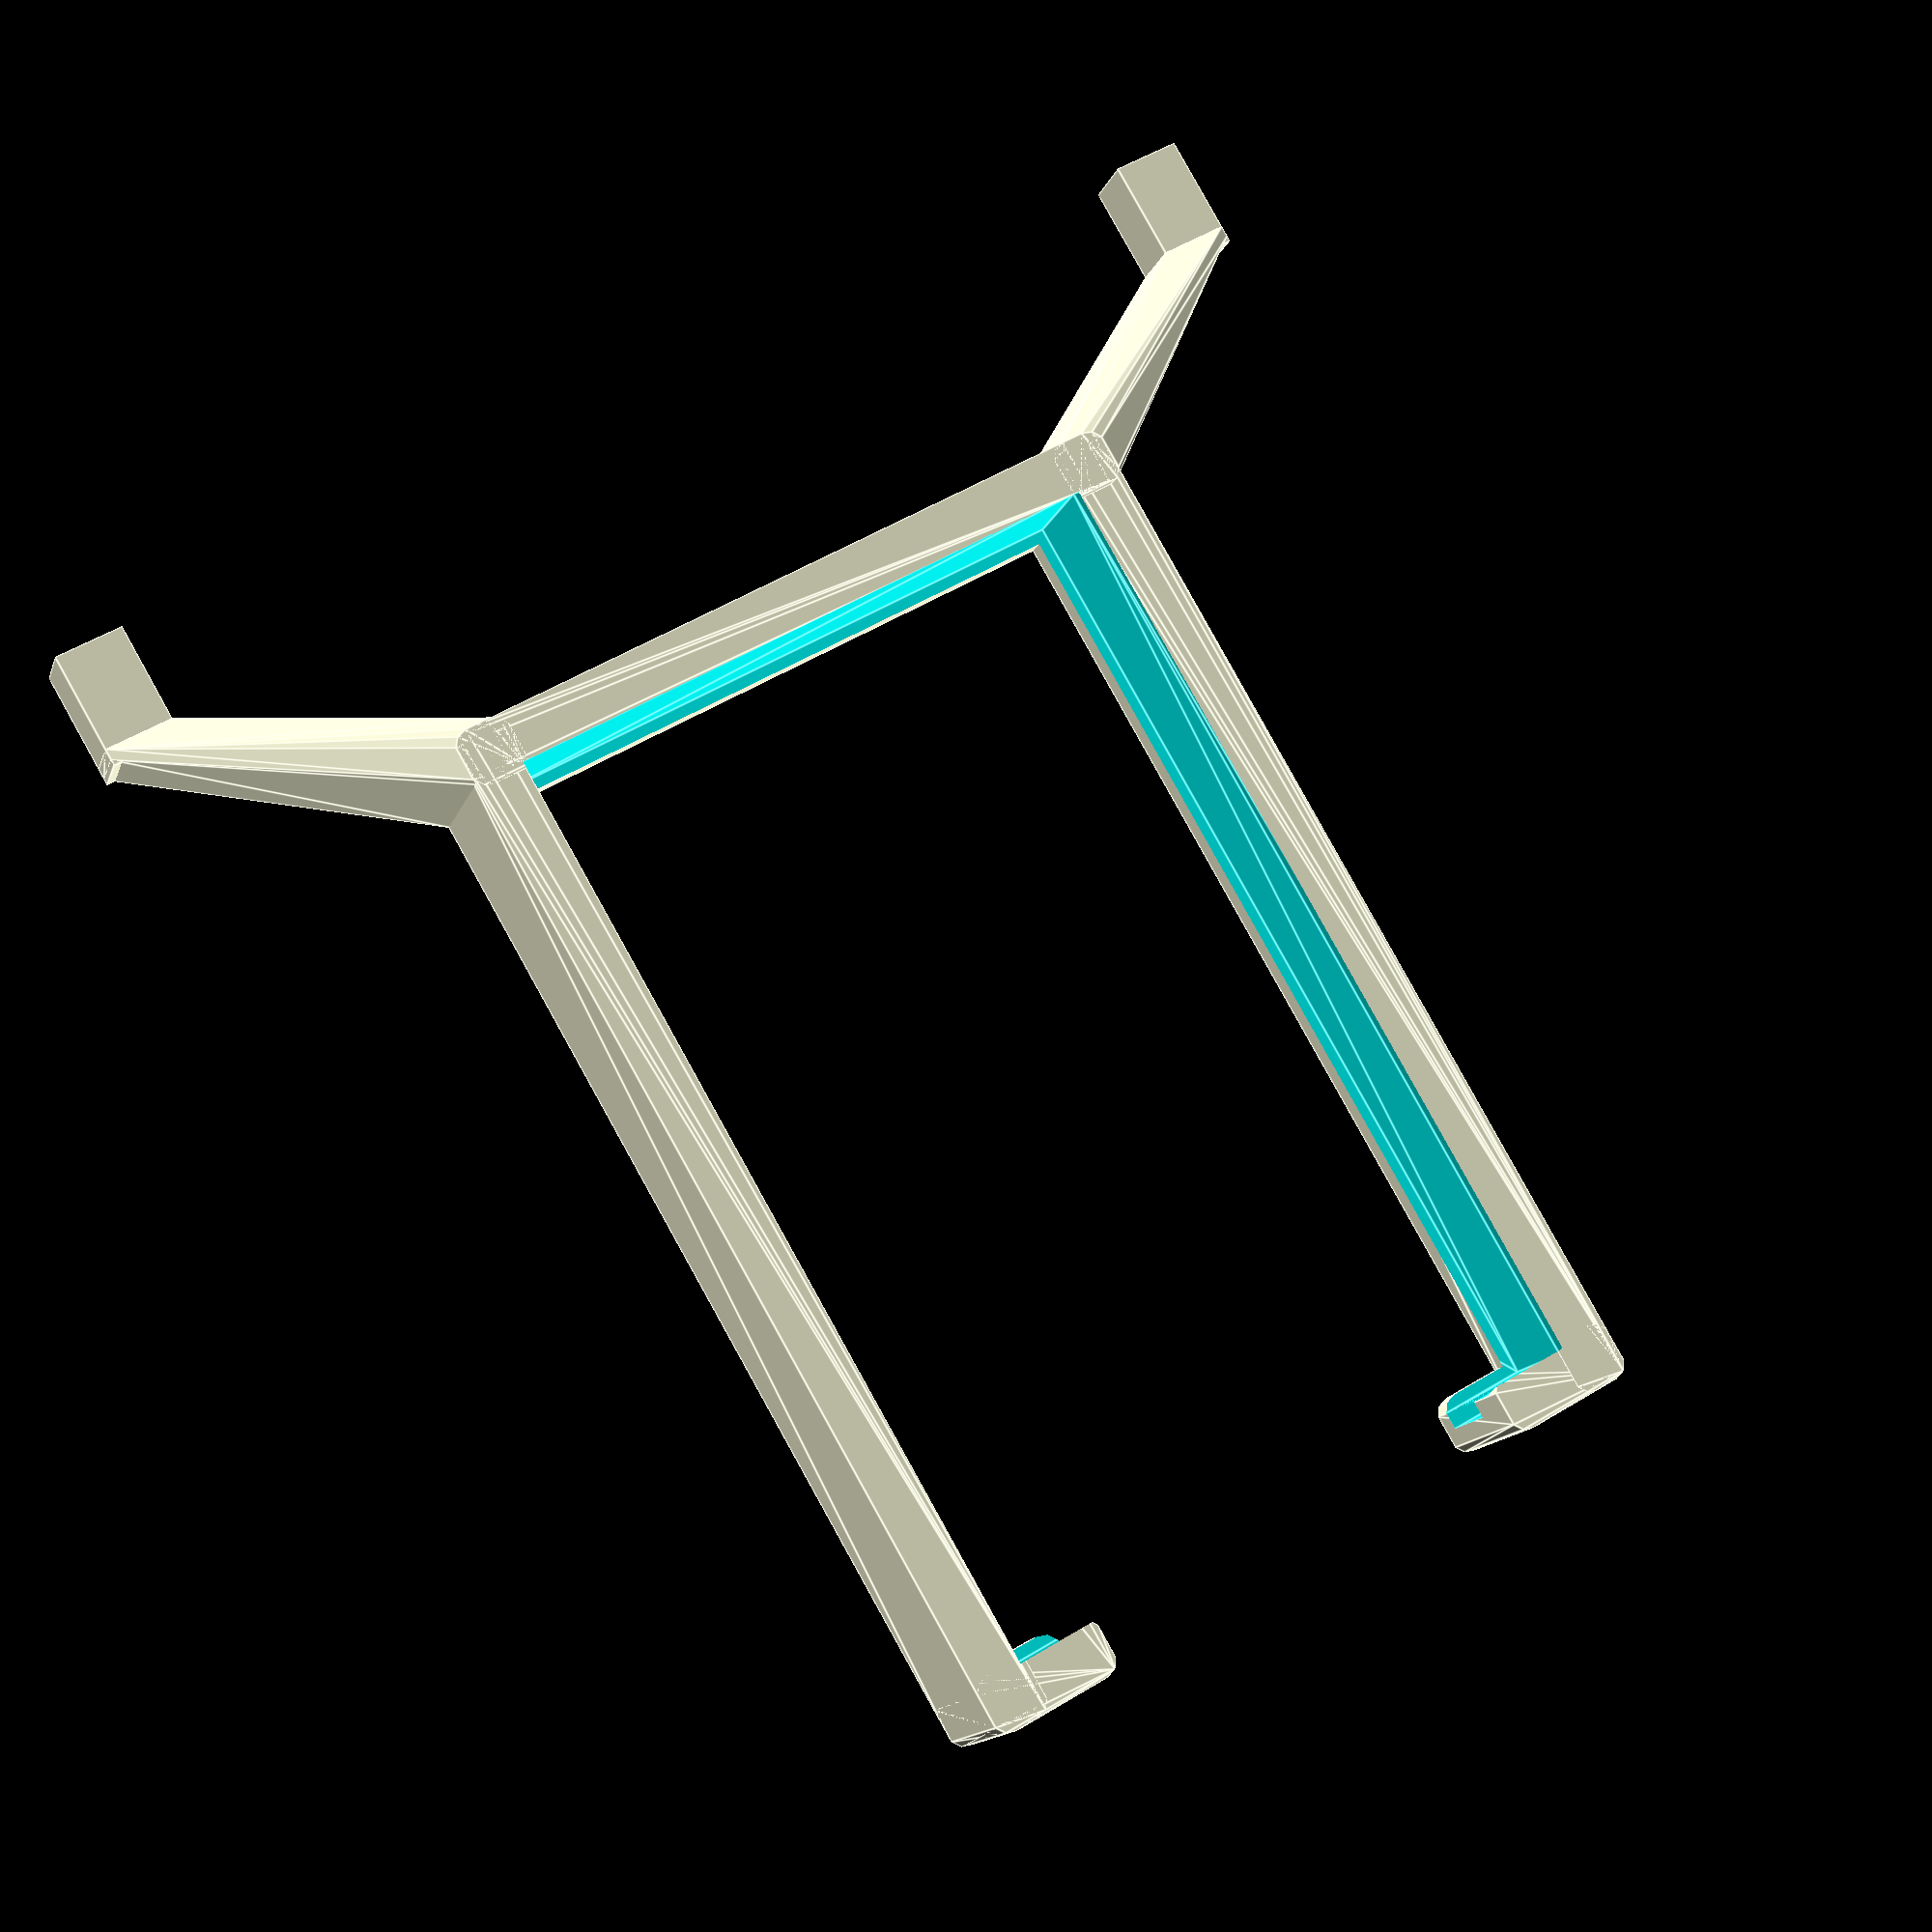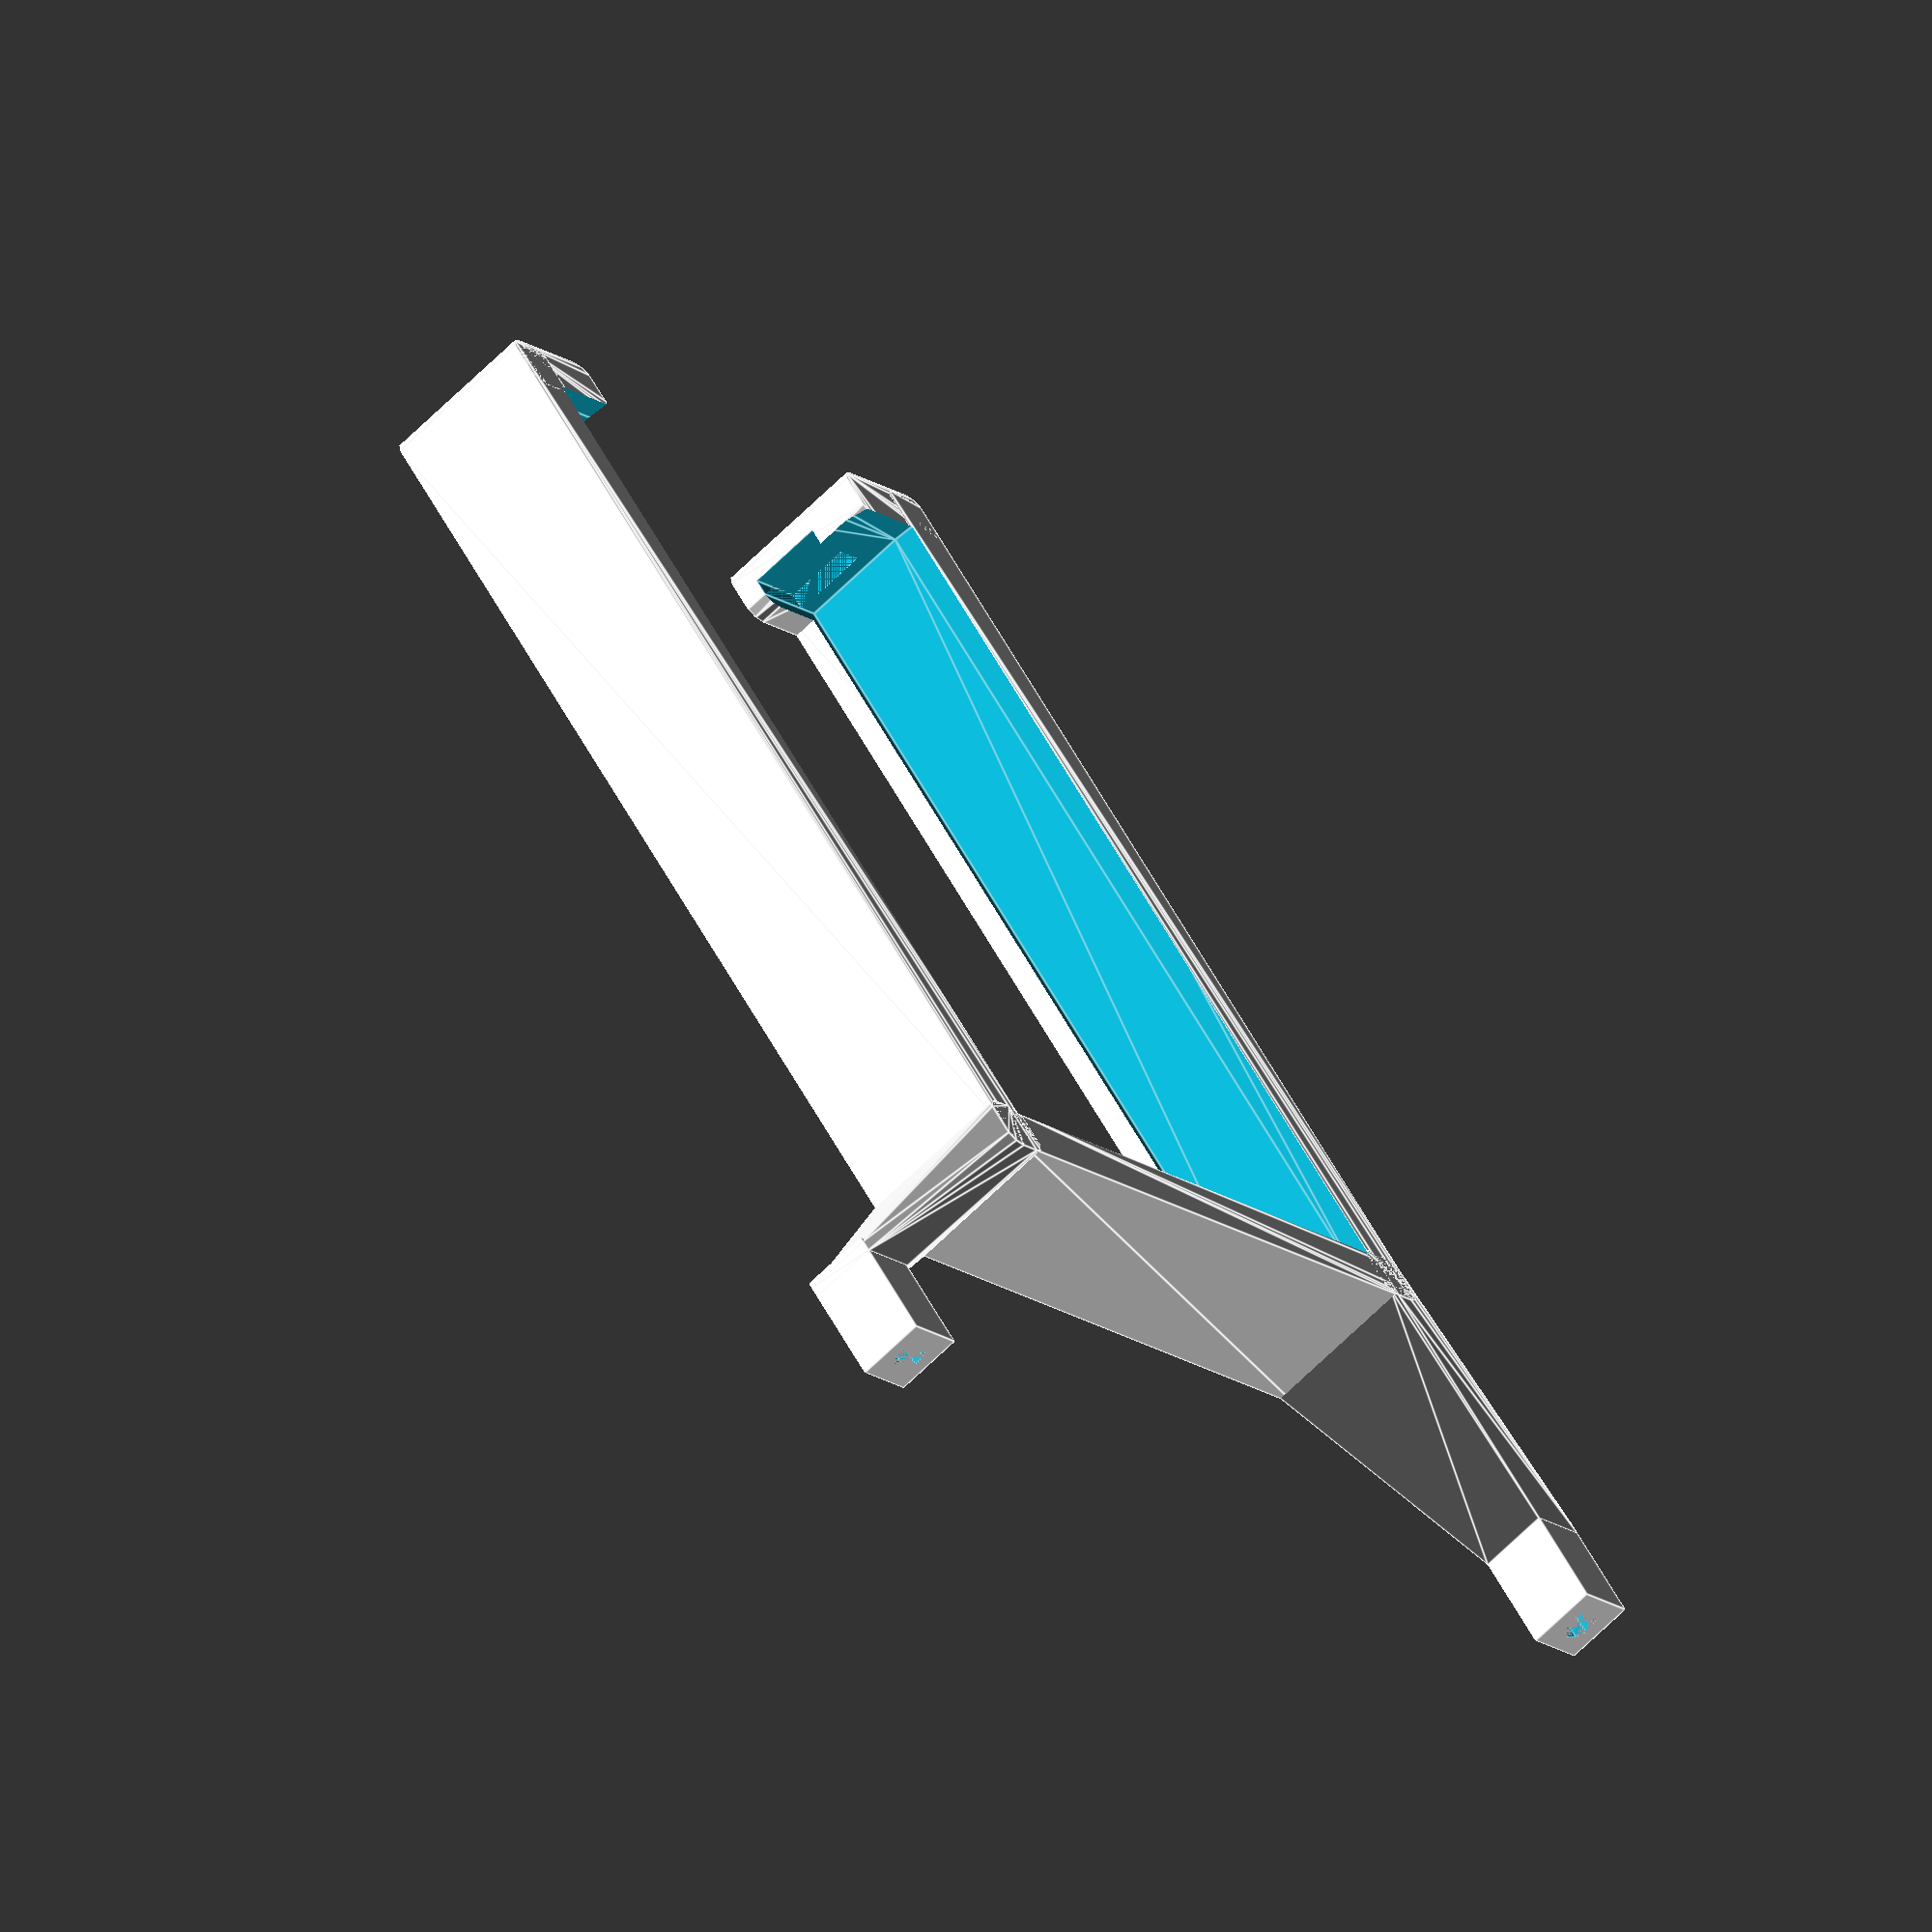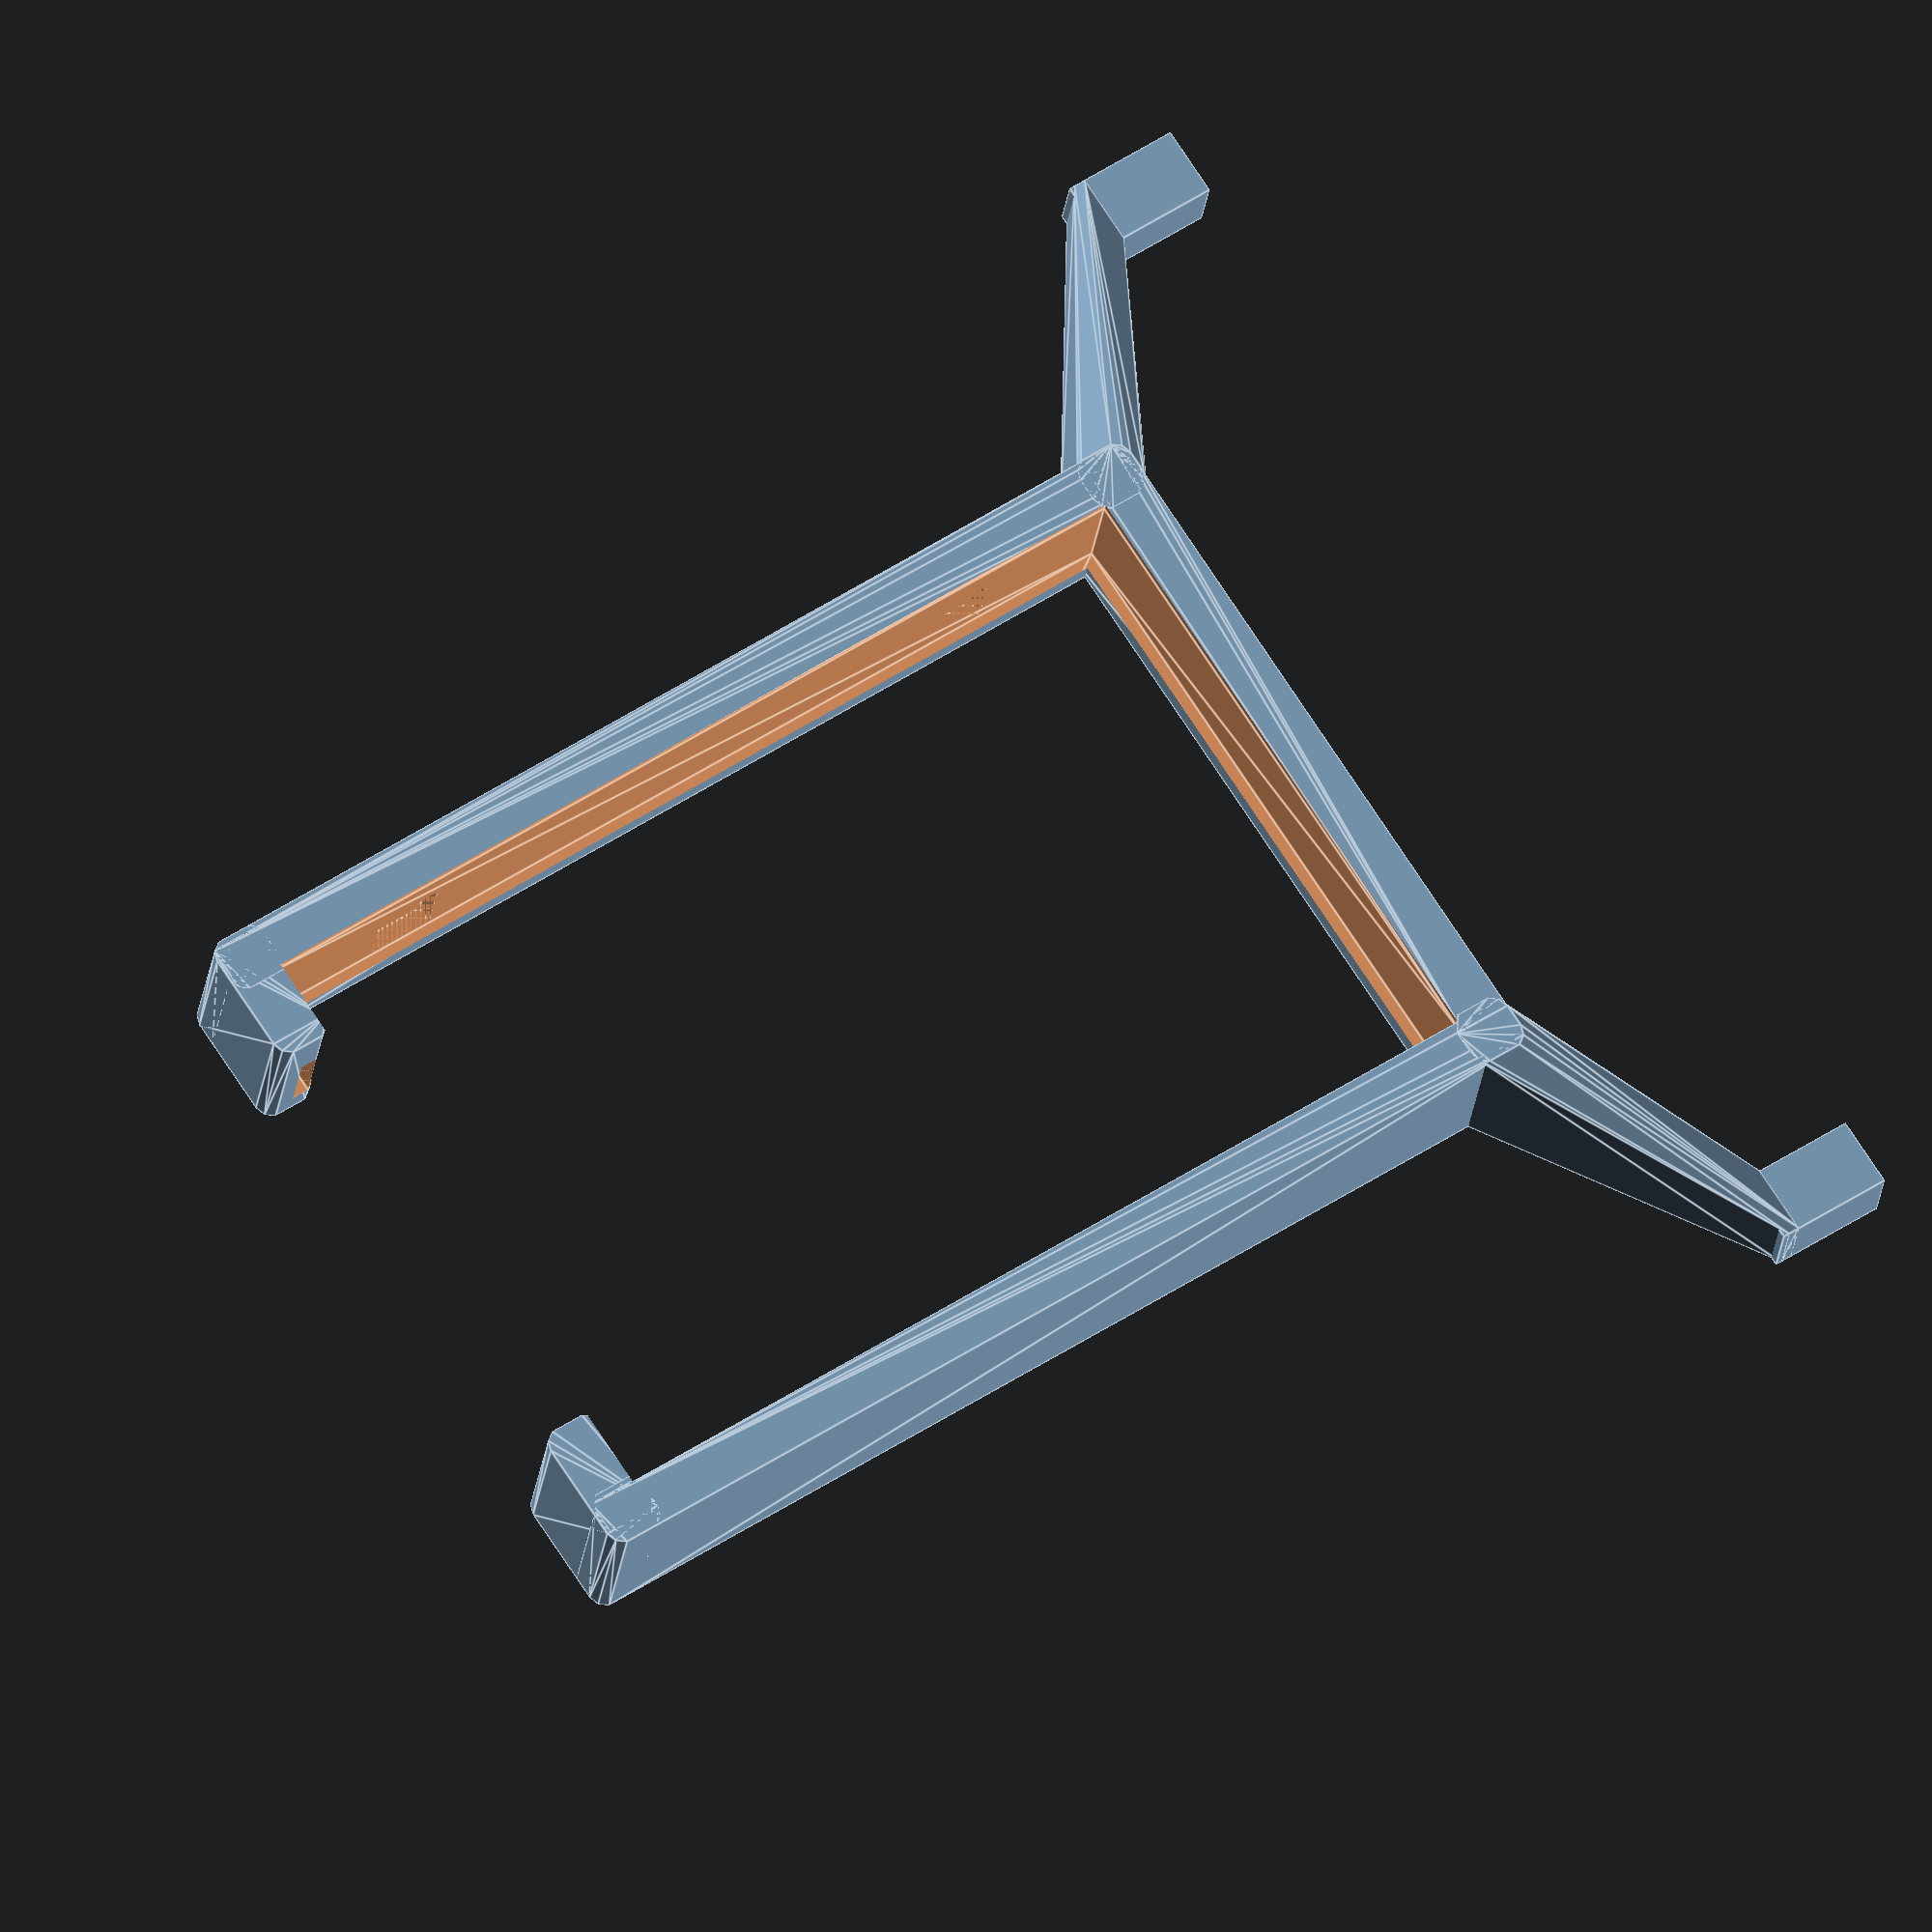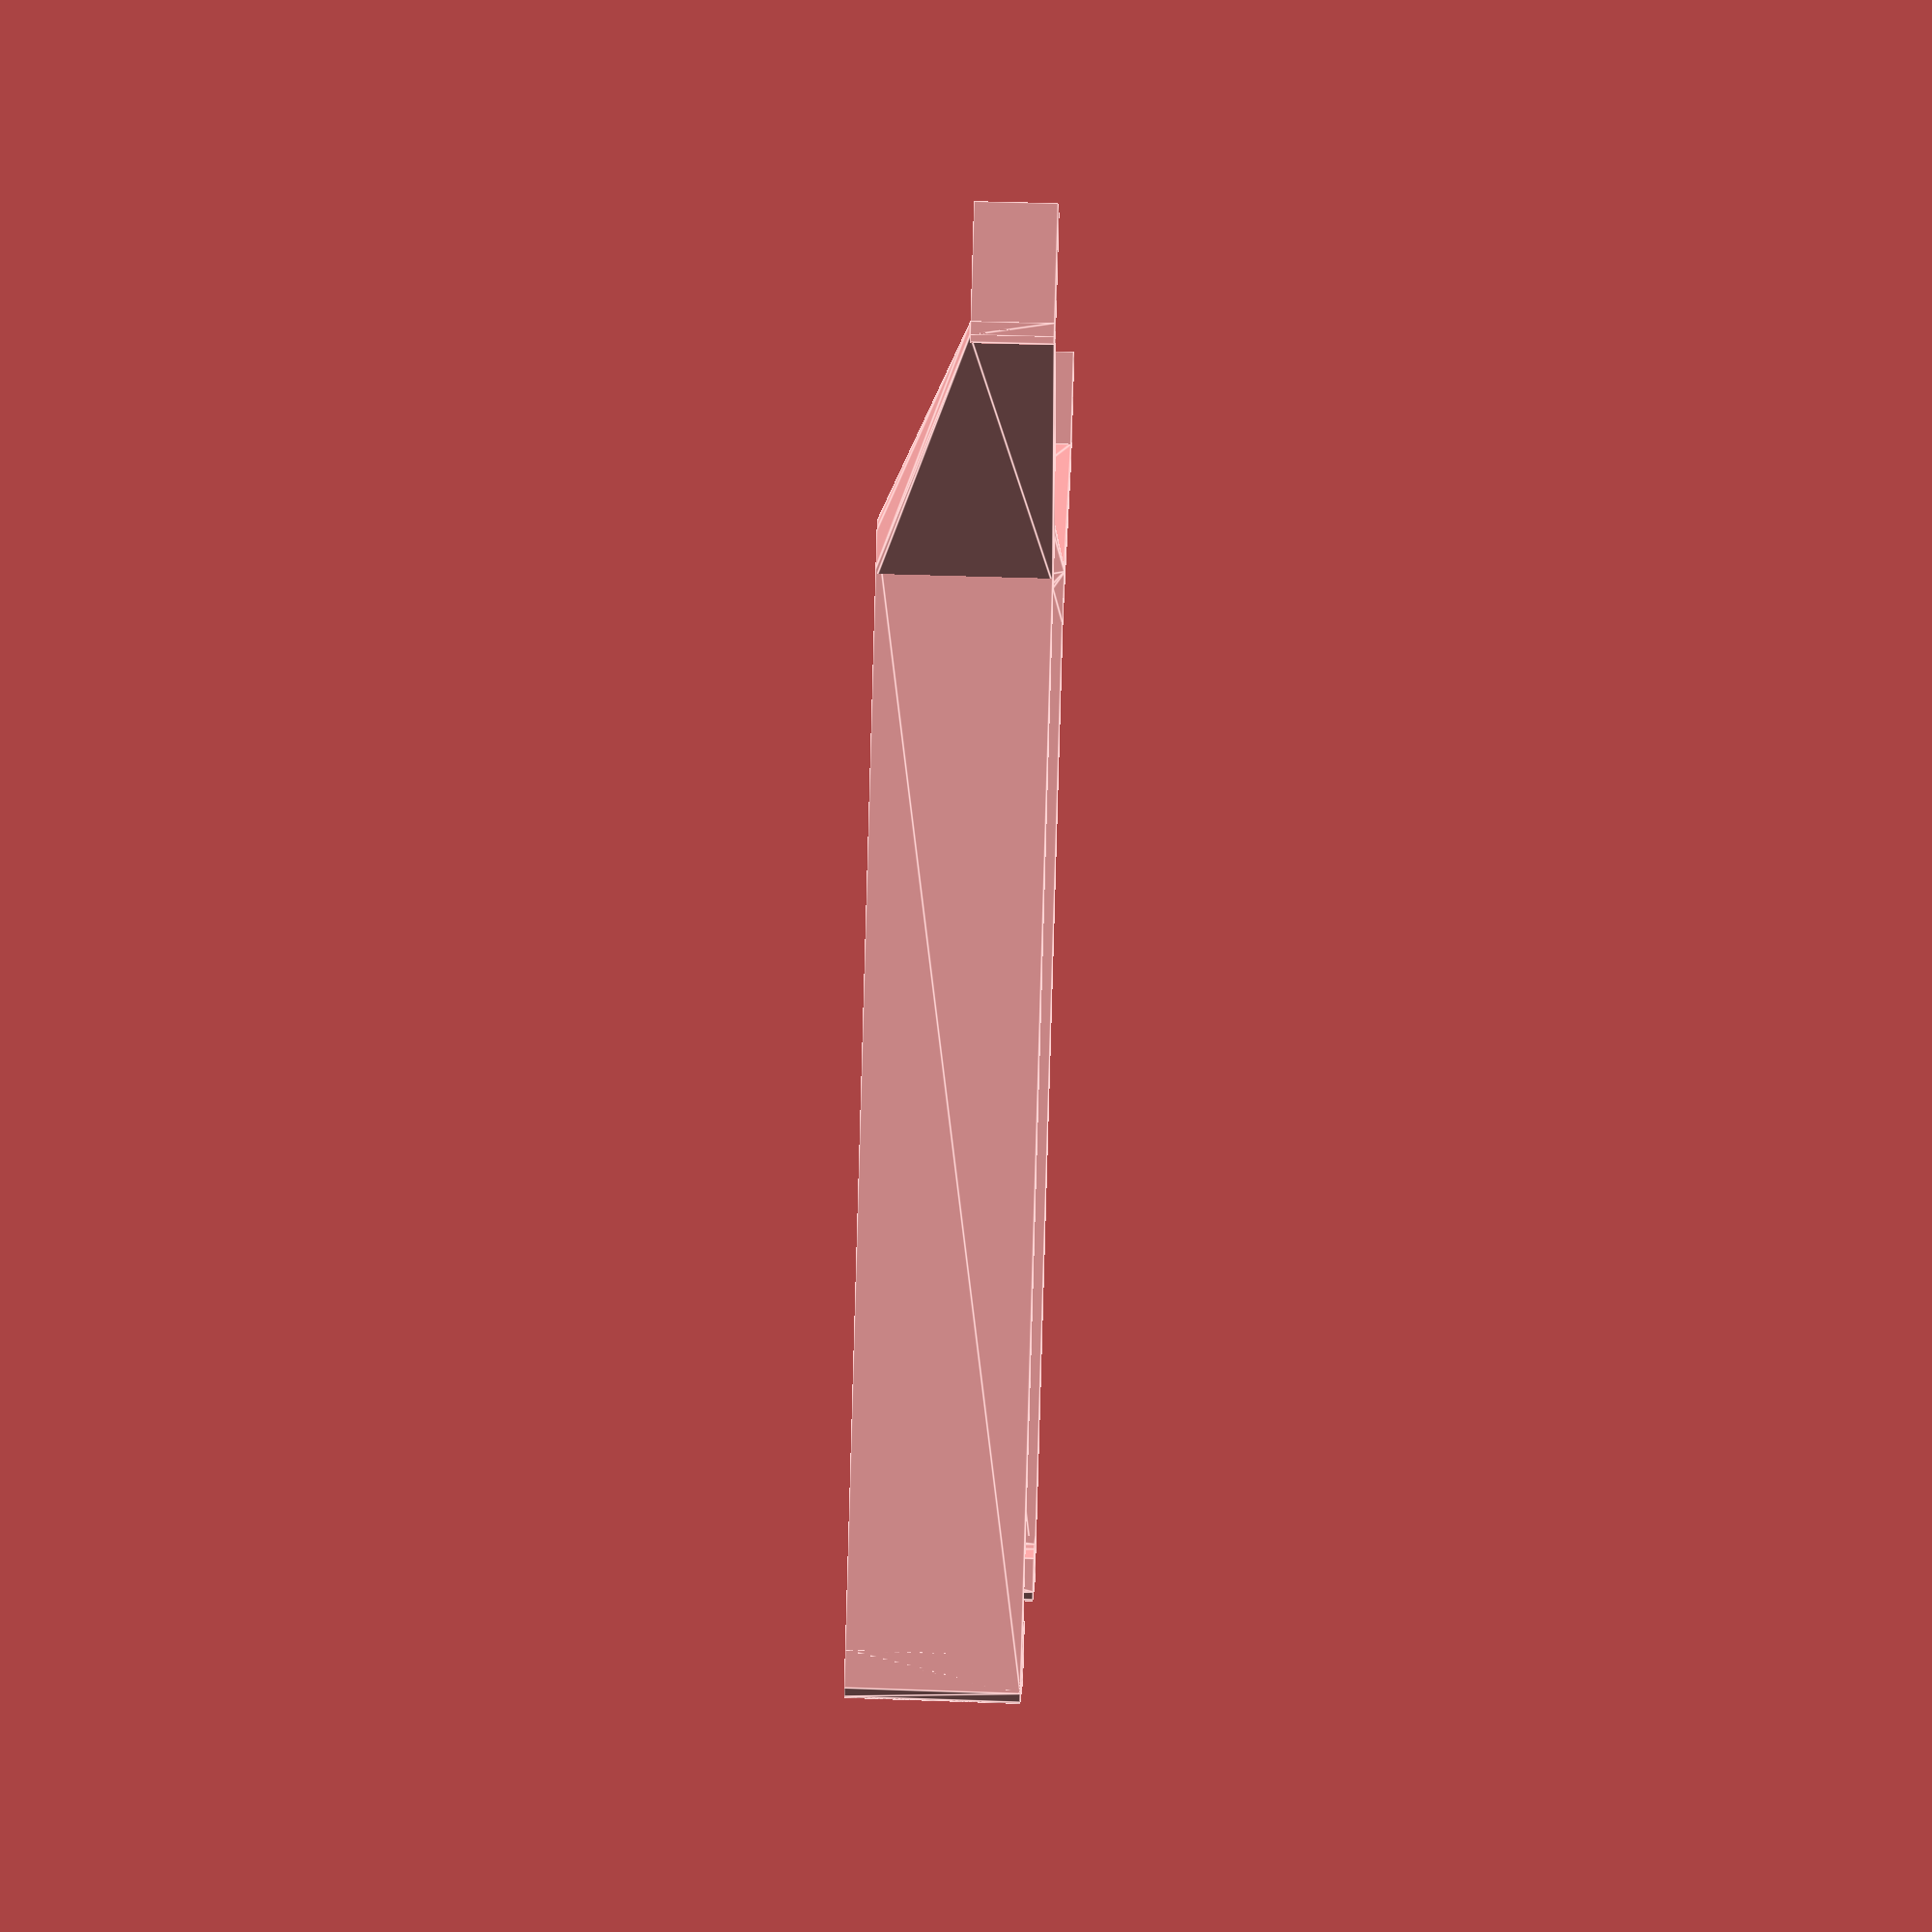
<openscad>
// first stab at a generalized pcb holder for modular synths
// 3-clause BSD, jef@slechte.info, 2020

// 90x70 stripboard
pcb_t = 1.5;
pcb_h = 90.1;
pcb_d = 70.1;

// 70x50 stripboard
pcb_t = 1.5;
pcb_h = 70.1;
pcb_d = 50.1;

// small MB102 breadboard
pcb_t = 9.5;
pcb_h = 54.5;
pcb_d = 82.5;
// breadboard has five notches
notch_w = 3.8 + 2;
notch_h = 4.5 + 2;
notch_d = 1.5;
// with their centers this long from the
// edge of the breadboard
notch_offset_long = 14;	// long side of breadboard
notch_offset_short = 4.7;	// short side

bolt_r = 3.1/2;
front_plate_bolt_distance = 103;
front_plate_mount_block_s = 6;
front_plate_mount_block_d = 10;

plate_pcb_offset = 20;

rounded_corners_r = 1.5;

latch = notch_offset_short + notch_w/2;

lip_w = 1;
rail_w = 4;

lip_t = lip_w;
bottom_t = 2;
top_t = 1;

$fn = 10;
/*
 *   +---------------+  \
 *   |               |   ) top_t
 *   |               |  /
 *   |              /   \
 *   |            /      ) lip_t
 *   |          /       /
 *   |         |        \
 *   |         |         ) pcb_t
 *   |         |        /
 *   |         +-----+  \
 *   |               |   ) bottom_t
 *   +---------------+  /
 *    \        /\    /
 *      rail_w  lip_w
*/
 
module pcb_cutout() {
    lip_d = pcb_d - (2*lip_w);
    lip_h = pcb_h - (2*lip_w);
	
	translate([0, 0, bottom_t + (pcb_t/2)]) {
		hull() {
			cube([pcb_d, pcb_h, pcb_t], center=true);    
			translate([0, 0, pcb_t])
				cube([lip_d, lip_h, lip_t], center=true);
		}
	}
	translate([0, 0, bottom_t + (notch_h/2)]) {
		for (long_side = [ -1, 1 ]) {
			// pull to their lengthwise positions
			translate([long_side*(pcb_d/2-notch_offset_long), 0, 0])
				// pull to outside of breadboard
				translate([0, -(pcb_h/2+notch_d/2), 0])
					cube([notch_w, notch_d, notch_h], center=true);
		}
		for (short_side = [ -1, 0, 1]) {
			// pull to their depthwise positions (three!)
			translate([0, short_side*(pcb_h/2-notch_offset_short), 0])
				// pull to outside of breadboard
				translate([pcb_d/2+notch_d/2, 0, 0])
					cube([notch_d, notch_w, notch_h], center=true);
		}
	}
}

module rounded_cube(coords) {
	r = rounded_corners_r;
	hull() {
		for (a = [ -1, 1 ]) {
			for (b = [ -1, 1 ]) {
				translate([a*(coords[0]/2-r), b*(coords[1]/2-r), 0])
					cylinder(r=r, h=coords[2], center=true);
			}
		}
	}
}
module rails() {
    total_t = bottom_t + pcb_t + lip_t + top_t;
    total_w = rail_w + lip_w;
    total_pcb_d = pcb_d;
    total_pcb_h = pcb_h;// + 2*latch;
	// a nudge is defined as the difference between the
	// half of a rail and the lip insection in the rail
	a_nudge = total_w/2 - lip_w;
	
	// everything up so our bottom edge is on the XY plane
	if (0) {
    translate([0, 0, total_t/2]) {
        // front
		front_length = pcb_h + rail_w*2;
        translate([-(pcb_d/2+a_nudge), 0, 0])
			rounded_cube([total_w, front_length, total_t]);
        
        // back
		back_length = latch + rail_w;
        translate([+(pcb_d/2+a_nudge), 0, 0])
			translate([0, +(pcb_h/2-(back_length)/2+rail_w), 0])
				rounded_cube([total_w, back_length, total_t]);
        
        // bottom
		bottom_length = latch + rail_w;
        translate([-(pcb_d/2-(bottom_length)/2+rail_w), -(pcb_h/2+a_nudge), 0])
			rounded_cube([bottom_length, total_w, total_t]);
    
        // top
		top_length = pcb_d + rail_w*2; //latch + rail_w;
		translate([0, (pcb_h/2+a_nudge), 0])
			rounded_cube([top_length, total_w, total_t]);
		
    }
	} else {
    translate([0, 0, total_t/2]) {
        // front
		front_length = pcb_h + rail_w*2;
        translate([-(pcb_d/2+a_nudge), 0, 0])
			rounded_cube([total_w, front_length, total_t]);
        
        // back top
		back_length = latch + rail_w;
        translate([+(pcb_d/2+a_nudge), 0, 0])
			translate([0, +(pcb_h/2-(back_length)/2+rail_w), 0])
				rounded_cube([total_w, back_length, total_t]);
		// back bottom
        translate([+(pcb_d/2+a_nudge), 0, 0])
			translate([0, -(pcb_h/2-(back_length)/2+rail_w), 0])
				rounded_cube([total_w, back_length, total_t]);   
		
        // bottom
		bottom_length = pcb_d + rail_w*2;
        translate([0, -(pcb_h/2+a_nudge), 0])
			rounded_cube([bottom_length, total_w, total_t]);
    
        // top
		top_length = pcb_d + rail_w*2; //latch + rail_w;
		translate([0, (pcb_h/2+a_nudge), 0])
			rounded_cube([top_length, total_w, total_t]);
	}
    }	
}
module rails_top() {
    total_t = bottom_t + pcb_t + lip_t + top_t;
    total_w = rail_w + lip_w;
    total_pcb_d = pcb_d;
    total_pcb_h = pcb_h;// + 2*latch;
	// a nudge is defined as the difference between the
	// half of a rail and the lip insection in the rail
	a_nudge = total_w/2 - lip_w;
	
	// everything up so our bottom edge is on the XY plane
    translate([0, 0, total_t/2]) {
		translate([-(pcb_d/2+a_nudge), -(pcb_h/2+a_nudge), 0])
			rounded_cube([total_w, total_w, total_t]);
    }
}
module rails_bottom() {
    total_t = bottom_t + pcb_t + lip_t + top_t;
    total_w = rail_w + lip_w;
    total_pcb_d = pcb_d;
    total_pcb_h = pcb_h;// + 2*latch;
	// a nudge is defined as the difference between the
	// half of a rail and the lip insection in the rail
	a_nudge = total_w/2 - lip_w;
	
	// everything up so our bottom edge is on the XY plane
    translate([0, 0, total_t/2]) {
		translate([-(pcb_d/2+a_nudge), +(pcb_h/2+a_nudge), 0])
			rounded_cube([total_w, total_w, total_t]);
    }
} 
module front_plate_mounting() {

	block_s = front_plate_mount_block_s;
	block_d = front_plate_mount_block_d;

	translate([
	 -(pcb_d/2 + plate_pcb_offset),
	 0,
	 block_s/2])
	 
	rotate([0, 90, 0])
	for (side = [-1, 1]) {
		translate([0, front_plate_bolt_distance/2*side, 0])
			difference() {
				cube([block_s, block_s, block_d], center=true);
				cylinder(r=bolt_r, h=block_d, center=true);
			}
	}
	 
}
module front_plate_mounting_slice_top() {

	block_s = front_plate_mount_block_s;
	block_d = front_plate_mount_block_d;
	slice_d = 1;

	translate([
	 -(pcb_d/2 + plate_pcb_offset),
	 0,
	 block_s/2])
	 
	rotate([0, 90, 0]) {
		side = -1;
		translate([0, front_plate_bolt_distance/2*side,
			(block_d/2-slice_d/1)])
			cube([block_s, block_s, slice_d], center=true);
	}
	 
 }
module front_plate_mounting_slice_bottom() {

	block_s = front_plate_mount_block_s;
	block_d = front_plate_mount_block_d;
	slice_d = 1;

	translate([
	 -(pcb_d/2 + plate_pcb_offset),
	 0,
	 block_s/2])
	 
	rotate([0, 90, 0]) {
		side = 1;
		translate([0, front_plate_bolt_distance/2*side,
			(block_d/2-slice_d/1)])
			cube([block_s, block_s, slice_d], center=true);
	}
	 
 }
 
difference() {
	union() {
		rails();
		front_plate_mounting();
		hull() {
			rails_top();
			front_plate_mounting_slice_top();
		}
		hull() {
			rails_bottom();
			front_plate_mounting_slice_bottom();
		}
	}
	pcb_cutout();
}
</openscad>
<views>
elev=193.9 azim=239.8 roll=195.1 proj=p view=edges
elev=65.3 azim=229.4 roll=315.1 proj=o view=edges
elev=203.2 azim=327.0 roll=186.3 proj=o view=edges
elev=317.5 azim=48.9 roll=92.5 proj=p view=edges
</views>
